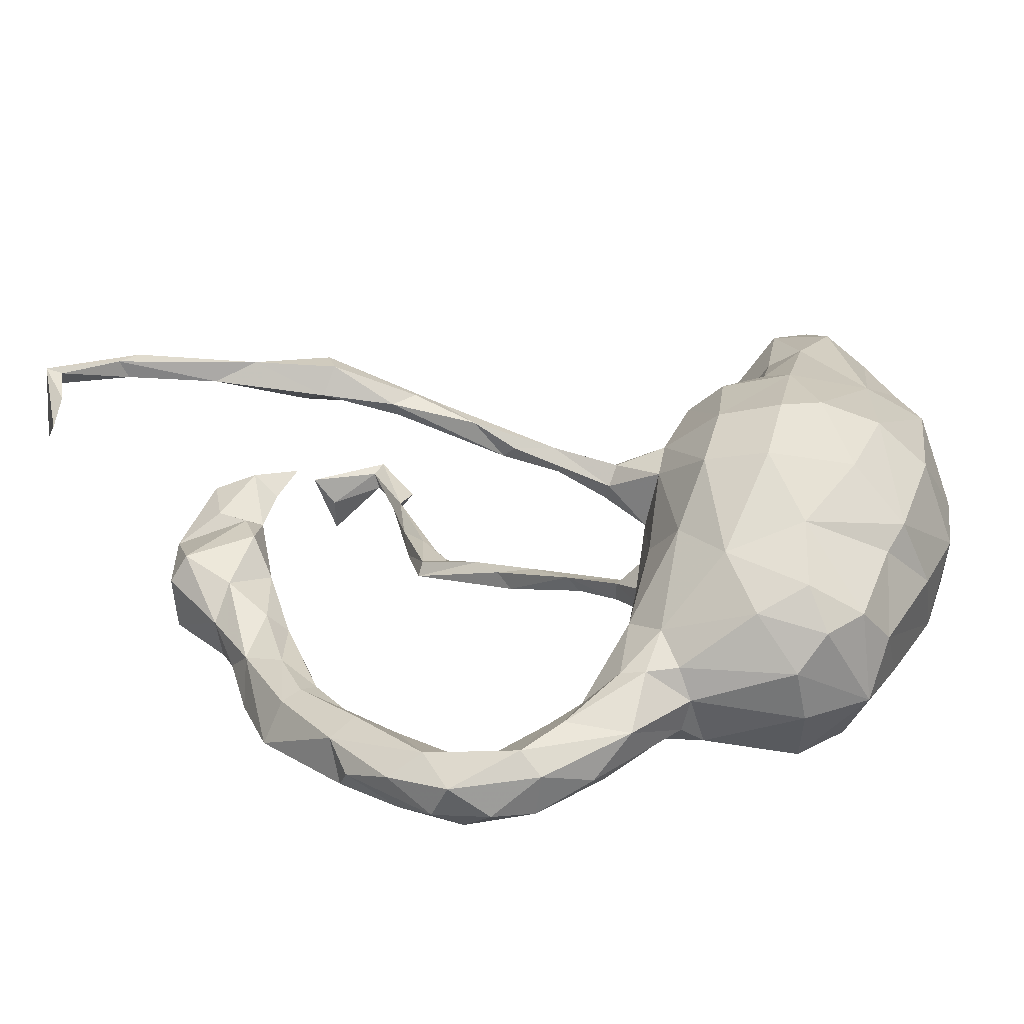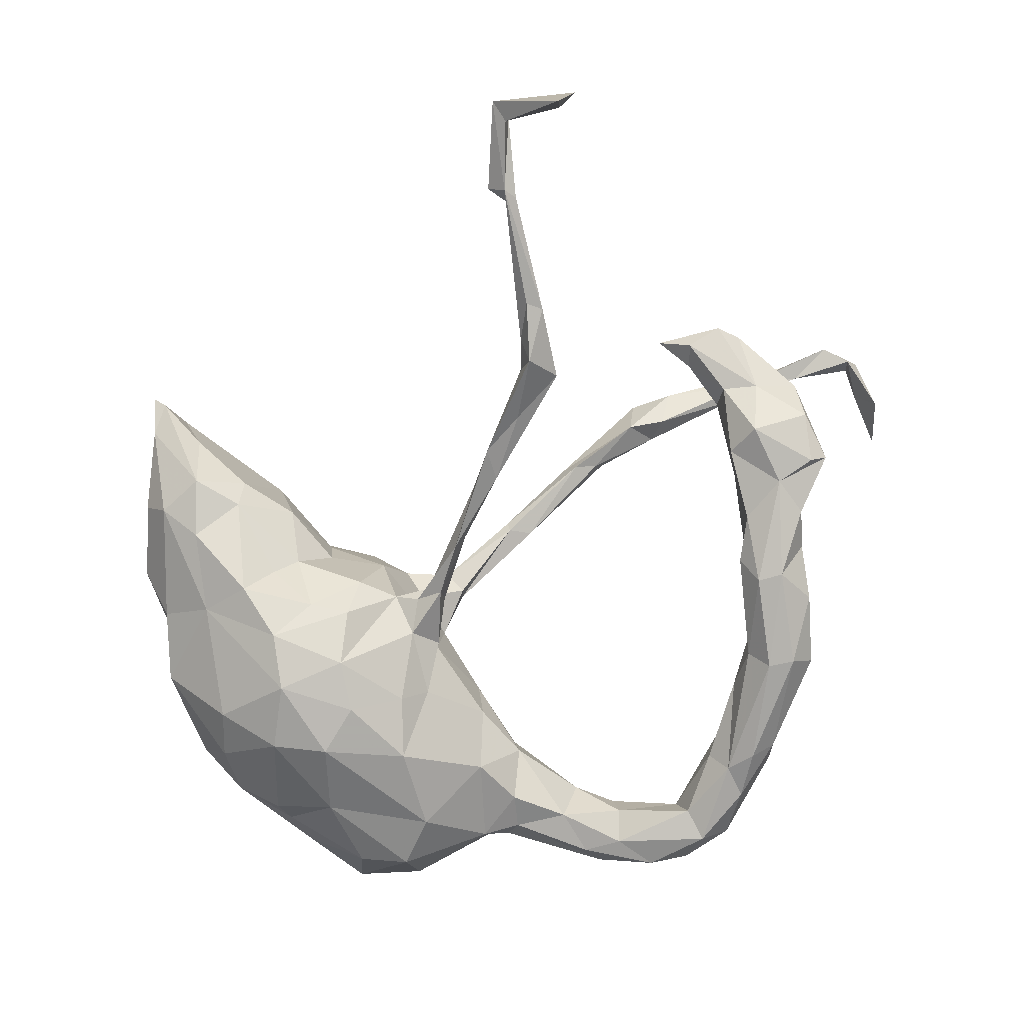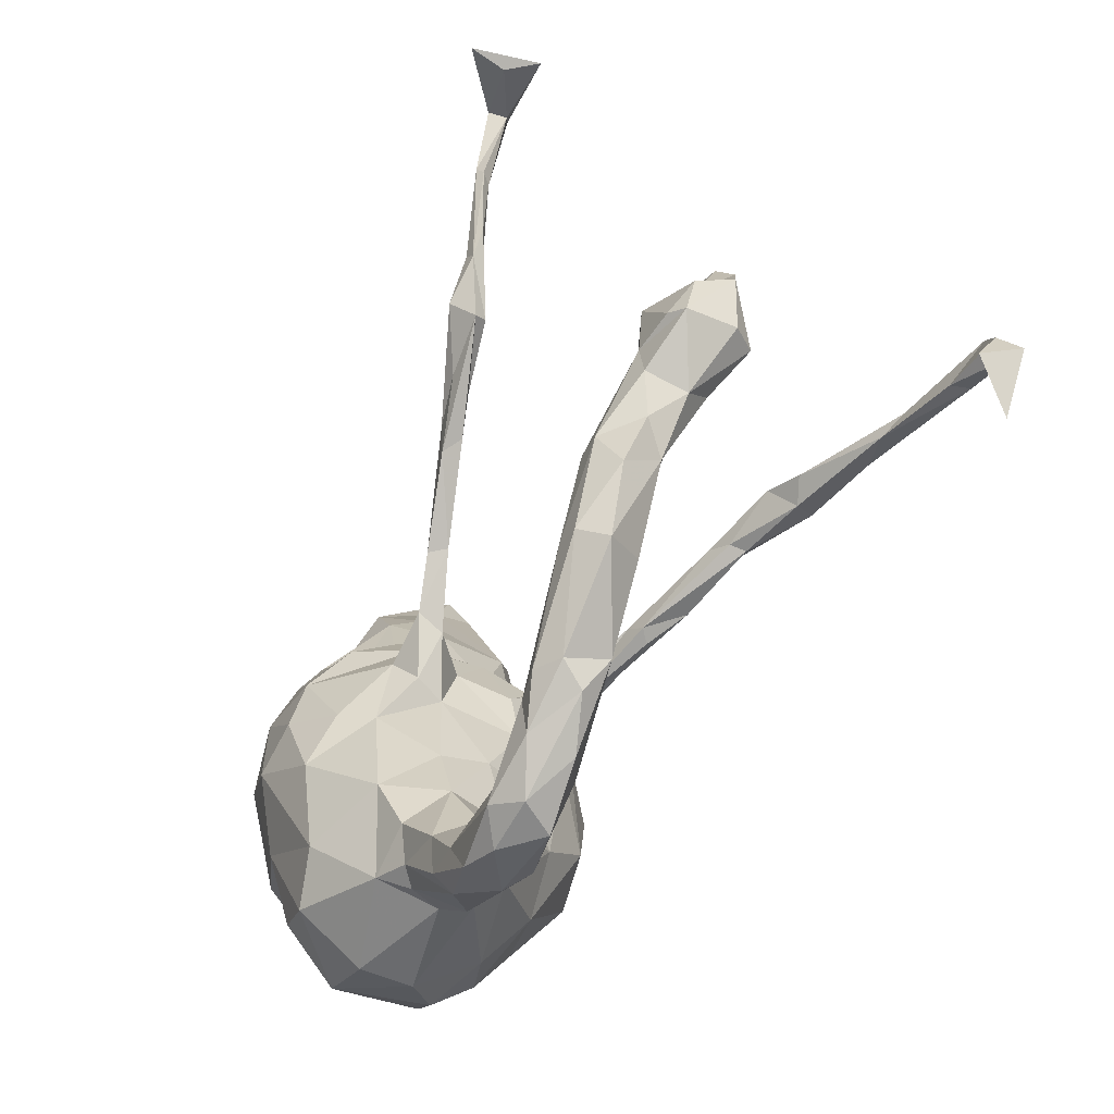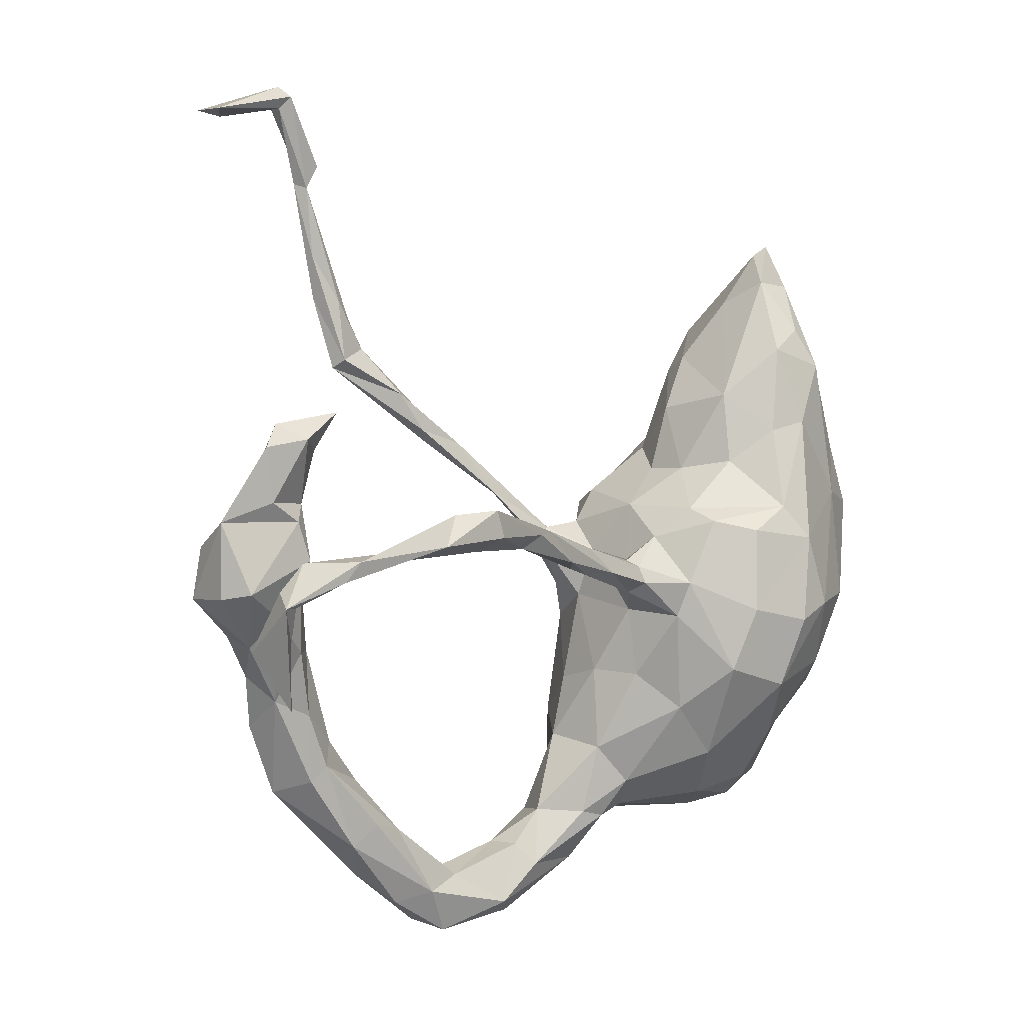
<metadata>
{"format":"obj","ext":"obj","renderer":"f3d","projection":"perspective","resolution":1024,"background":"white","views":[{"elev":-61.7,"azim":4.8,"up":"+Y"},{"elev":-76.9,"azim":-156.0,"up":"+Z"},{"elev":-49.9,"azim":-118.5,"up":"+Y"},{"elev":4.3,"azim":-40.0,"up":"+Y"}]}
</metadata>
<code>
v 0.475 0.02507 0.03358
v 0.4585 -0.01707 -0.06335
v 0.4535 0.1158 -0.07762
v 0.465 -0.05614 0.01626
v 0.4518 0.1161 0.1237
v 0.4445 0.1382 0.02092
v 0.3878 -0.1602 0.1092
v 0.432 0.2706 -0.003322
v 0.425 0.2037 0.1197
v 0.4355 -0.02936 0.1259
v 0.4393 0.2488 0.05297
v 0.4201 -0.1508 0.01398
v 0.4288 -0.09283 -0.088
v 0.3834 0.04699 -0.1603
v 0.3744 -0.1289 -0.1404
v 0.3942 0.3089 0.1198
v 0.352 -0.2727 0.005082
v 0.4187 0.2087 -0.05723
v 0.3614 -0.1951 0.08938
v 0.4148 -0.01757 -0.1362
v 0.3649 -0.2155 -0.08272
v 0.3744 -0.01715 0.1896
v 0.3776 0.1375 0.1675
v 0.3695 -0.162 -0.1151
v 0.3383 0.4508 0.1015
v 0.3833 0.3688 -0.004462
v 0.3454 0.2002 -0.1094
v 0.331 0.4668 0.0438
v 0.3508 0.3606 -0.0504
v 0.3288 -0.1191 0.1824
v 0.2899 -0.2625 -0.1438
v 0.3166 0.3841 0.1457
v 0.3151 0.5119 0.0832
v 0.2522 -0.2214 0.1585
v 0.3195 -0.3139 -0.06233
v 0.2719 0.06013 -0.206
v 0.3146 0.3102 -0.08198
v 0.3427 0.3299 0.1649
v 0.2889 0.4568 0.09926
v 0.3233 -0.02157 -0.199
v 0.3013 0.4982 0.0703
v 0.2945 0.2469 0.1828
v 0.2825 0.3833 -0.05261
v 0.2715 0.2121 -0.1376
v 0.3163 -0.3009 0.06019
v 0.2917 -0.1535 -0.1769
v 0.2966 -0.02422 0.2307
v 0.2136 -0.1413 0.2212
v 0.2259 -0.2926 -0.1542
v 0.2658 0.3554 0.1571
v 0.2514 -0.05641 -0.2172
v 0.2393 0.3226 -0.0517
v 0.2704 0.4252 0.03727
v 0.2475 -0.2969 0.107
v 0.2465 0.2345 0.1682
v 0.2532 0.1345 -0.1768
v 0.2268 0.2084 -0.09205
v 0.2314 0.1226 0.2056
v 0.2663 -0.3342 0.05467
v 0.1937 0.1885 0.1295
v 0.1664 -0.2383 -0.1717
v 0.2638 0.07567 0.228
v 0.2404 -0.04476 0.2421
v 0.2242 -0.3531 0.009115
v 0.1884 -0.01339 -0.21
v 0.1981 0.2876 0.1117
v 0.2246 0.3419 -0.005666
v 0.1782 0.266 0.006798
v 0.191 0.2021 -0.05957
v 0.2323 -0.3474 -0.06217
v 0.1555 0.1767 0.06447
v 0.1013 -0.3171 -0.1054
v 0.1454 -0.2473 0.1363
v 0.1784 -0.3178 0.08245
v 0.187 0.1477 -0.1401
v 0.1092 0.1215 0.1319
v 0.1488 -0.1182 -0.1957
v 0.174 0.05739 -0.1954
v 0.139 0.1157 -0.1488
v 0.171 0.09028 0.2107
v 0.1215 0.1041 0.1707
v 0.1115 0.1383 -0.08826
v 0.1575 -0.02538 0.2246
v 0.1515 0.1738 0.003336
v 0.08896 -0.1743 0.1337
v 0.1172 -0.03982 -0.1699
v 0.08256 0.01443 0.1606
v 0.1308 -0.1137 0.2037
v 0.05754 -0.2032 -0.1301
v 0.08248 -0.05706 -0.1291
v 0.08483 0.123 0.02688
v 0.07134 0.09171 -0.07936
v 0.07466 -0.3325 0.0191
v 0.05556 -0.2913 0.05276
v 0.06673 0.07947 0.1008
v 0.04977 -0.1261 0.07988
v 0.07132 -0.03493 0.1459
v 0.08651 -0.3458 -0.02412
v 0.05241 0.04355 0.05445
v 0.04789 -0.03012 0.06522
v 0.05062 -0.01687 -0.05063
v 0.06633 0.03665 -0.1177
v 0.01502 0.01662 0.1375
v 0.02762 -0.1428 -0.05879
v 0.07204 -0.3436 -0.06852
v 0.02733 -0.1237 0.01144
v 0.05707 0.05328 -0.02586
v 0.01504 -0.2381 0.03359
v 0.04985 -0.3299 -0.08965
v 0.03341 -0.2801 -0.1045
v 0.007642 -0.4126 -0.02298
v 0.03967 -0.0008976 -0.09125
v 0.03941 0.07822 -0.09668
v 0.002703 0.05872 -0.07636
v 0.006871 0.04816 0.1044
v 0.03135 -0.3449 0.02421
v 0.002321 0.002598 0.1131
v -0.0001469 0.07799 -0.1135
v 0.001693 -0.2272 -0.05343
v -0.001391 -0.3359 0.01923
v -0.02436 -0.344 -0.08987
v -0.006416 0.01842 0.08901
v -0.07639 -0.4078 -0.001532
v 0.01202 0.0405 0.1257
v -0.03291 -0.4132 -0.09
v -0.0699 0.1411 -0.1072
v -0.04402 -0.4456 -0.06776
v -0.05275 0.138 -0.1297
v -0.05366 -0.3321 -0.02508
v 0.01824 0.08462 -0.08731
v -0.1328 -0.4578 -0.006876
v -0.07047 0.03885 0.1607
v -0.1137 0.06862 0.1419
v -0.125 0.03952 0.1641
v -0.08817 -0.4198 -0.09443
v -0.1203 -0.4759 -0.09147
v -0.158 0.2178 -0.1639
v -0.1063 -0.3803 -0.07015
v -0.1416 0.04818 0.1493
v -0.121 0.216 -0.1312
v -0.09835 -0.3783 -0.02354
v -0.1124 0.07651 0.1585
v -0.1085 -0.4784 -0.03547
v -0.177 0.2364 -0.144
v -0.1758 -0.4915 -0.08092
v -0.213 -0.4644 -0.1094
v -0.2104 0.2905 -0.1539
v -0.1786 0.06287 0.1966
v -0.2092 -0.4167 -0.09448
v -0.163 0.2631 -0.1692
v -0.2755 -0.3506 -0.07847
v -0.2269 0.2939 -0.1853
v -0.1925 -0.4155 -0.04919
v -0.2535 0.1128 0.1879
v -0.2575 -0.427 -0.02043
v -0.3058 0.3291 -0.1929
v -0.2993 -0.3331 -0.04804
v -0.2262 -0.4905 -0.0355
v -0.2601 0.1076 0.2253
v -0.2593 0.3567 -0.1842
v -0.279 0.4001 -0.1904
v -0.2797 0.3704 -0.2204
v -0.3096 0.448 -0.2124
v -0.2315 0.1101 0.2107
v -0.2978 -0.4225 -0.1043
v -0.285 0.09857 0.2003
v -0.2512 -0.4784 -0.08064
v -0.3503 -0.3185 -0.02874
v -0.3633 0.1331 0.2129
v -0.34 -0.3648 -0.1204
v -0.2976 0.3411 -0.1742
v -0.3004 0.4265 -0.1845
v -0.3058 -0.4397 -0.04538
v -0.3258 0.6218 -0.201
v -0.3478 0.6129 -0.2212
v -0.3352 0.4916 -0.201
v -0.2913 0.09013 0.2216
v -0.3275 0.4309 -0.2107
v -0.3756 -0.3675 -0.09956
v -0.3455 0.5903 -0.2
v -0.3786 0.1495 0.2741
v -0.3581 0.5959 -0.2145
v -0.358 -0.2578 -0.07105
v -0.2962 -0.3715 -0.1105
v -0.3834 0.7344 -0.2157
v -0.3627 -0.3941 -0.06771
v -0.3791 0.7187 -0.1898
v -0.3891 0.7019 -0.2255
v -0.3867 0.09357 0.2419
v -0.3688 0.1128 0.2762
v -0.3984 -0.2137 -0.09694
v -0.3939 0.7021 -0.1987
v -0.4307 -0.2259 -0.03941
v -0.4135 -0.1938 -0.05708
v -0.4155 0.1171 0.2284
v -0.47 0.7009 -0.2944
v -0.421 -0.235 -0.1299
v -0.3835 -0.3478 -0.04052
v -0.4547 -0.2464 -0.04336
v -0.4447 -0.07163 -0.08603
v -0.4419 0.1459 0.2654
v -0.458 -0.2436 -0.1293
v -0.4607 -0.06025 -0.04478
v -0.4619 -0.1509 -0.03688
v -0.4953 -0.1089 -0.1218
v -0.4922 0.2221 0.02116
v -0.4668 0.6888 -0.2413
v -0.4815 -0.01258 -0.08406
v -0.4842 -0.2644 -0.09557
v -0.4587 -0.1043 -0.1193
v -0.4899 0.04146 -0.01445
v -0.5108 0.07381 0.03732
v -0.5082 0.1502 0.01328
v -0.5204 -0.1678 -0.09833
v -0.4987 0.08841 -0.06084
v -0.523 0.2393 0.05108
v -0.4878 -0.05897 -0.01797
v -0.4637 0.2736 0.03539
v -0.4778 0.1086 0.2939
v -0.5273 0.1746 -0.01521
v -0.4967 0.697 -0.1988
v -0.5489 0.02093 -0.08929
v -0.5144 -0.1272 -0.04315
v -0.5058 0.2561 0.008056
v -0.5283 0.1273 0.03512
v -0.5427 -0.00578 0.008122
v -0.5414 -0.09305 -0.07579
v -0.5574 0.26 0.02474
v -0.5618 -0.03643 -0.09056
v -0.5816 0.2301 0.03863
v -0.534 0.09283 0.2763
v -0.5463 0.1108 -0.08149
v -0.6049 0.03345 0.03521
v -0.6067 0.03047 -0.08281
v -0.572 0.1055 0.2869
v -0.6268 0.09351 -0.05331
v -0.5643 -0.04692 -0.03167
v -0.5694 0.1551 0.03575
v -0.5758 0.1596 -0.02127
v -0.661 0.07728 0.325
v -0.631 0.02611 0.000379
v -0.6294 0.02175 -0.0697
v -0.6315 0.13 0.003461
v -0.651 0.07905 0.2994
v -0.6367 0.101 0.3225
v -0.7155 0.1034 0.3112
v -0.7566 0.05208 0.3342
v -0.7319 0.006092 0.3088
v -0.744 0.06902 0.3026
v -0.7305 -0.07755 0.3063
v -0.736 0.05128 0.3252
v -0.7563 -0.007983 0.259
f 65 86 78
f 171 178 156
f 178 171 176
f 161 163 175
f 51 61 77
f 40 46 51
f 51 77 65
f 65 77 86
f 40 51 36
f 36 51 65
f 56 36 78
f 36 65 78
f 162 150 152
f 162 152 156
f 161 160 162
f 161 162 163
f 163 162 178
f 162 156 178
f 172 161 180
f 175 163 178
f 172 180 176
f 178 176 182
f 175 178 182
f 176 180 182
f 180 174 187
f 174 175 185
f 182 180 192
f 175 182 192
f 187 174 185
f 245 246 247
f 246 249 247
f 251 248 249
f 244 251 249
f 240 247 251
f 244 240 251
f 240 245 247
f 250 247 252
f 250 248 247
f 228 239 230
f 238 216 230
f 224 220 239
f 225 213 238
f 213 216 238
f 213 206 216
f 206 213 220
f 224 206 220
f 233 243 241
f 233 225 243
f 225 238 243
f 212 213 225
f 212 211 213
f 91 92 107
f 71 91 76
f 84 91 71
f 226 212 233
f 225 233 212
f 211 212 226
f 91 107 99
f 237 233 241
f 226 233 237
f 217 211 226
f 99 107 100
f 100 106 96
f 100 101 106
f 108 96 106
f 106 119 108
f 120 108 129
f 6 11 9
f 4 7 12
f 12 19 17
f 169 189 195
f 166 189 169
f 166 177 189
f 154 166 169
f 164 154 169
f 43 67 53
f 145 158 167
f 167 173 186
f 119 121 129
f 157 151 183
f 67 43 52
f 28 29 43
f 125 127 136
f 125 136 135
f 146 136 145
f 135 136 146
f 135 146 149
f 146 145 167
f 146 167 165
f 109 105 127
f 109 127 125
f 121 109 125
f 121 125 135
f 138 135 149
f 153 138 149
f 153 149 151
f 149 146 184
f 151 149 184
f 184 146 165
f 184 165 170
f 165 167 186
f 165 186 179
f 170 165 179
f 35 70 49
f 49 70 72
f 72 105 109
f 110 109 121
f 121 135 138
f 184 170 197
f 179 186 198
f 179 198 209
f 21 35 31
f 31 35 49
f 89 72 110
f 72 109 110
f 119 110 121
f 183 151 184
f 183 184 191
f 184 197 191
f 202 170 179
f 197 170 202
f 202 179 209
f 24 21 31
f 148 164 159
f 80 58 81
f 62 58 80
f 23 42 62
f 139 177 166
f 177 139 148
f 148 159 177
f 132 164 148
f 83 80 81
f 87 83 81
f 62 80 83
f 63 62 83
f 23 62 47
f 47 62 63
f 22 23 47
f 97 88 87
f 88 83 87
f 48 83 88
f 63 83 48
f 48 47 63
f 22 47 30
f 34 30 48
f 30 47 48
f 164 169 181
f 159 164 181
f 171 172 176
f 171 160 172
f 160 161 172
f 156 147 171
f 171 147 160
f 144 147 156
f 160 150 162
f 147 150 160
f 156 137 144
f 152 137 156
f 150 137 152
f 140 150 147
f 128 126 137
f 128 137 150
f 128 150 140
f 44 56 75
f 27 56 44
f 75 79 82
f 75 56 79
f 56 78 79
f 27 36 56
f 92 78 102
f 79 78 92
f 27 14 36
f 36 14 40
f 82 79 92
f 120 94 108
f 116 120 123
f 116 94 120
f 98 93 116
f 93 94 116
f 98 64 93
f 64 74 93
f 100 107 101
f 1 3 6
f 213 215 220
f 223 226 237
f 223 237 227
f 1 4 2
f 1 2 3
f 203 200 208
f 203 208 211
f 211 208 215
f 217 203 211
f 229 227 237
f 229 237 242
f 237 241 242
f 107 92 130
f 107 130 114
f 101 107 114
f 243 242 241
f 84 82 91
f 91 82 92
f 211 215 213
f 239 232 236
f 243 239 236
f 243 236 242
f 6 3 18
f 8 6 18
f 84 69 82
f 215 232 220
f 220 232 239
f 8 18 29
f 52 69 68
f 68 69 84
f 26 8 29
f 43 37 52
f 67 52 68
f 28 26 29
f 29 37 43
f 35 45 59
f 111 123 131
f 111 116 123
f 33 28 41
f 25 28 33
f 41 53 39
f 39 33 41
f 25 33 39
f 25 26 28
f 39 53 66
f 66 68 71
f 60 66 71
f 9 11 16
f 60 71 76
f 76 91 95
f 5 6 9
f 115 122 133
f 115 99 122
f 95 99 115
f 124 95 115
f 95 91 99
f 50 39 66
f 154 139 166
f 154 133 139
f 132 148 134
f 139 117 134
f 117 132 134
f 132 124 142
f 133 117 139
f 133 122 117
f 115 133 142
f 124 115 142
f 132 103 124
f 87 124 103
f 87 95 124
f 87 81 95
f 22 5 23
f 117 103 132
f 117 97 103
f 10 5 22
f 7 22 30
f 7 10 22
f 85 88 97
f 7 34 19
f 7 30 34
f 73 88 85
f 73 48 88
f 34 48 73
f 45 34 54
f 45 19 34
f 54 34 73
f 62 42 58
f 58 42 55
f 201 169 195
f 139 134 148
f 164 132 142
f 223 217 226
f 203 217 204
f 106 101 104
f 4 13 2
f 204 217 223
f 194 203 204
f 194 200 203
f 106 104 119
f 13 12 17
f 13 4 12
f 199 223 209
f 209 223 214
f 13 17 21
f 191 200 194
f 227 214 223
f 92 113 130
f 101 114 112
f 236 234 242
f 104 89 119
f 89 110 119
f 183 191 194
f 210 191 197
f 205 197 202
f 214 202 209
f 15 13 24
f 13 21 24
f 90 89 104
f 200 191 210
f 210 197 205
f 205 202 214
f 214 227 205
f 20 13 15
f 90 104 101
f 200 210 208
f 208 210 222
f 222 210 205
f 205 229 222
f 205 227 229
f 3 2 20
f 14 3 20
f 2 13 20
f 102 90 112
f 112 90 101
f 222 229 242
f 222 242 234
f 113 92 102
f 113 102 118
f 102 112 118
f 112 114 118
f 215 208 222
f 232 215 222
f 232 222 234
f 232 234 236
f 3 14 27
f 113 118 128
f 130 113 128
f 204 223 199
f 199 193 204
f 193 194 204
f 183 194 193
f 209 198 199
f 193 199 198
f 168 157 193
f 157 183 193
f 108 119 129
f 21 17 35
f 198 168 193
f 155 168 198
f 155 157 168
f 129 138 141
f 123 129 141
f 129 121 138
f 72 98 105
f 72 70 98
f 98 70 64
f 35 64 70
f 35 59 64
f 17 45 35
f 186 173 198
f 173 155 198
f 153 151 157
f 155 153 157
f 131 153 155
f 158 155 173
f 123 120 129
f 207 221 196
f 187 192 180
f 97 87 103
f 187 185 221
f 192 187 221
f 185 196 221
f 192 221 207
f 196 188 207
f 188 192 207
f 196 185 188
f 175 192 188
f 185 175 188
f 5 1 6
f 100 117 122
f 100 97 117
f 99 100 122
f 1 5 10
f 1 10 4
f 97 100 96
f 7 4 10
f 85 96 108
f 85 97 96
f 12 7 19
f 85 108 94
f 219 245 240
f 245 235 246
f 248 250 252
f 231 240 244
f 249 248 252
f 249 252 247
f 177 159 190
f 159 181 190
f 189 177 190
f 181 169 201
f 190 181 219
f 181 201 219
f 190 219 189
f 195 189 231
f 189 219 231
f 201 195 235
f 195 231 235
f 219 201 245
f 245 201 235
f 231 219 240
f 235 231 244
f 235 244 246
f 246 244 249
f 17 19 45
f 94 73 85
f 74 73 94
f 74 54 73
f 74 94 93
f 64 59 74
f 59 54 74
f 45 54 59
f 32 39 50
f 32 25 39
f 38 25 32
f 38 16 25
f 55 50 66
f 42 50 55
f 42 38 50
f 38 32 50
f 60 55 66
f 23 38 42
f 16 38 23
f 23 9 16
f 58 60 76
f 58 55 60
f 5 9 23
f 164 142 154
f 142 133 154
f 81 58 76
f 95 81 76
f 131 141 153
f 141 138 153
f 123 141 131
f 105 111 127
f 98 116 111
f 105 98 111
f 167 158 173
f 158 131 155
f 143 158 145
f 158 143 131
f 136 143 145
f 127 143 136
f 111 131 143
f 111 143 127
f 41 43 53
f 41 28 43
f 53 67 66
f 16 26 25
f 66 67 68
f 16 8 26
f 230 216 228
f 228 224 239
f 218 228 216
f 218 224 228
f 218 206 224
f 218 216 206
f 71 68 84
f 243 230 239
f 238 230 243
f 11 6 8
f 11 8 16
f 86 90 102
f 78 86 102
f 14 20 40
f 86 77 90
f 40 15 46
f 20 15 40
f 90 77 89
f 51 46 61
f 15 24 46
f 52 57 69
f 128 118 126
f 118 114 126
f 114 130 126
f 18 3 27
f 57 44 75
f 57 75 69
f 75 82 69
f 130 128 140
f 130 140 126
f 126 140 144
f 137 126 144
f 140 147 144
f 29 18 27
f 37 29 27
f 37 27 44
f 37 44 52
f 52 44 57
f 49 72 61
f 61 72 89
f 46 24 31
f 46 31 49
f 46 49 61
f 77 61 89
f 175 174 180
f 248 251 247
f 161 175 180

</code>
